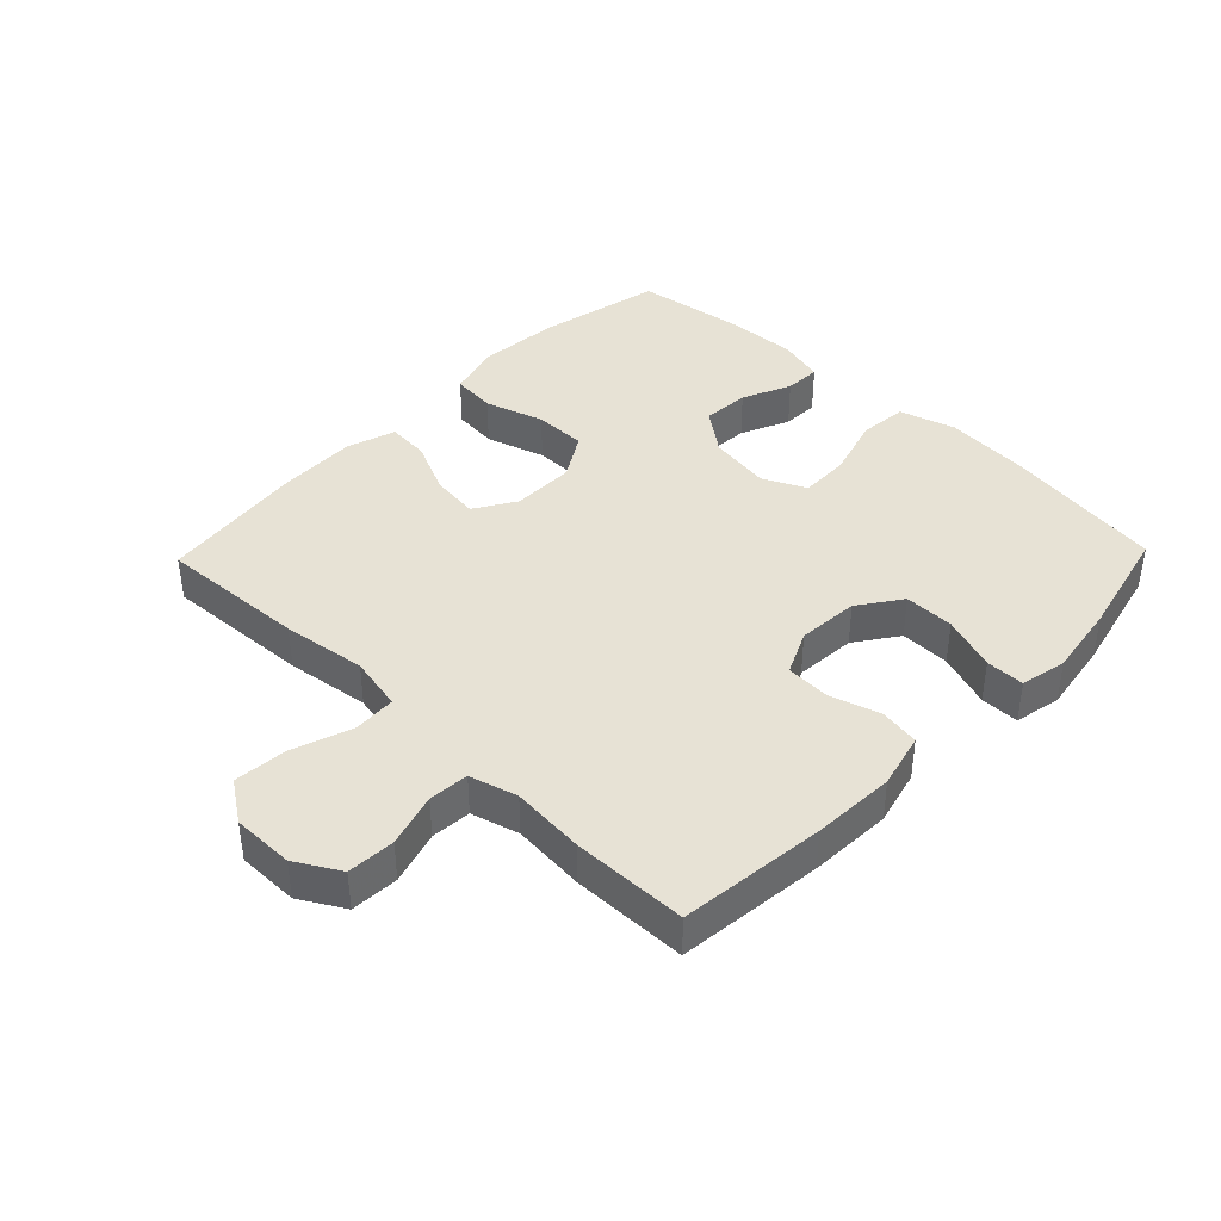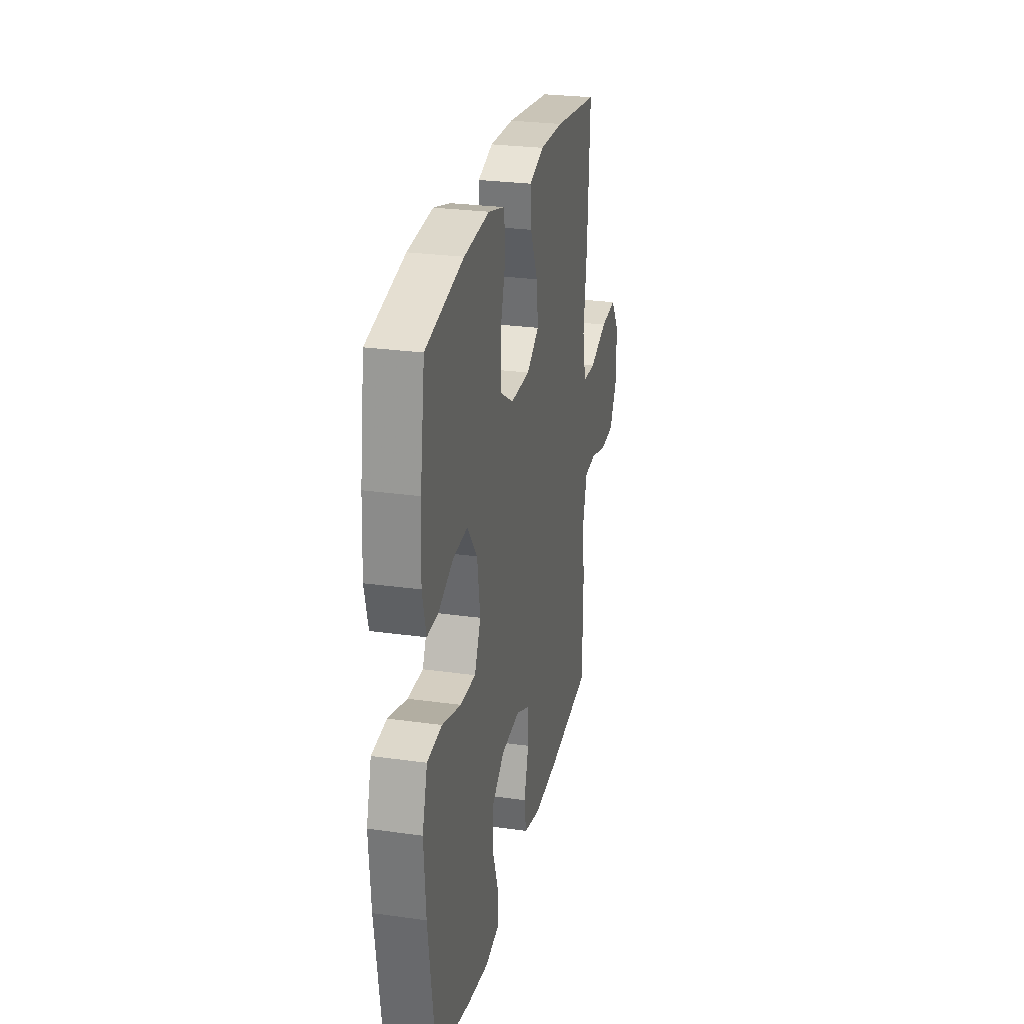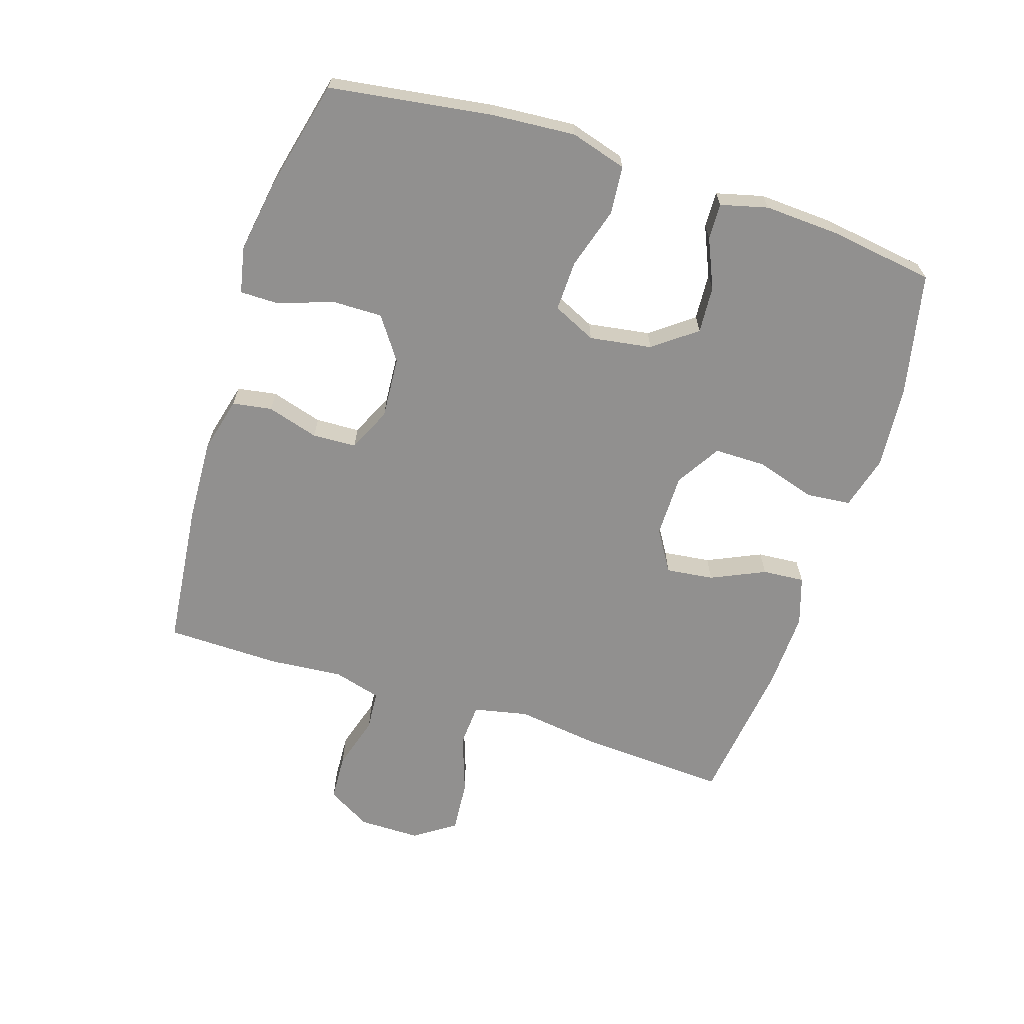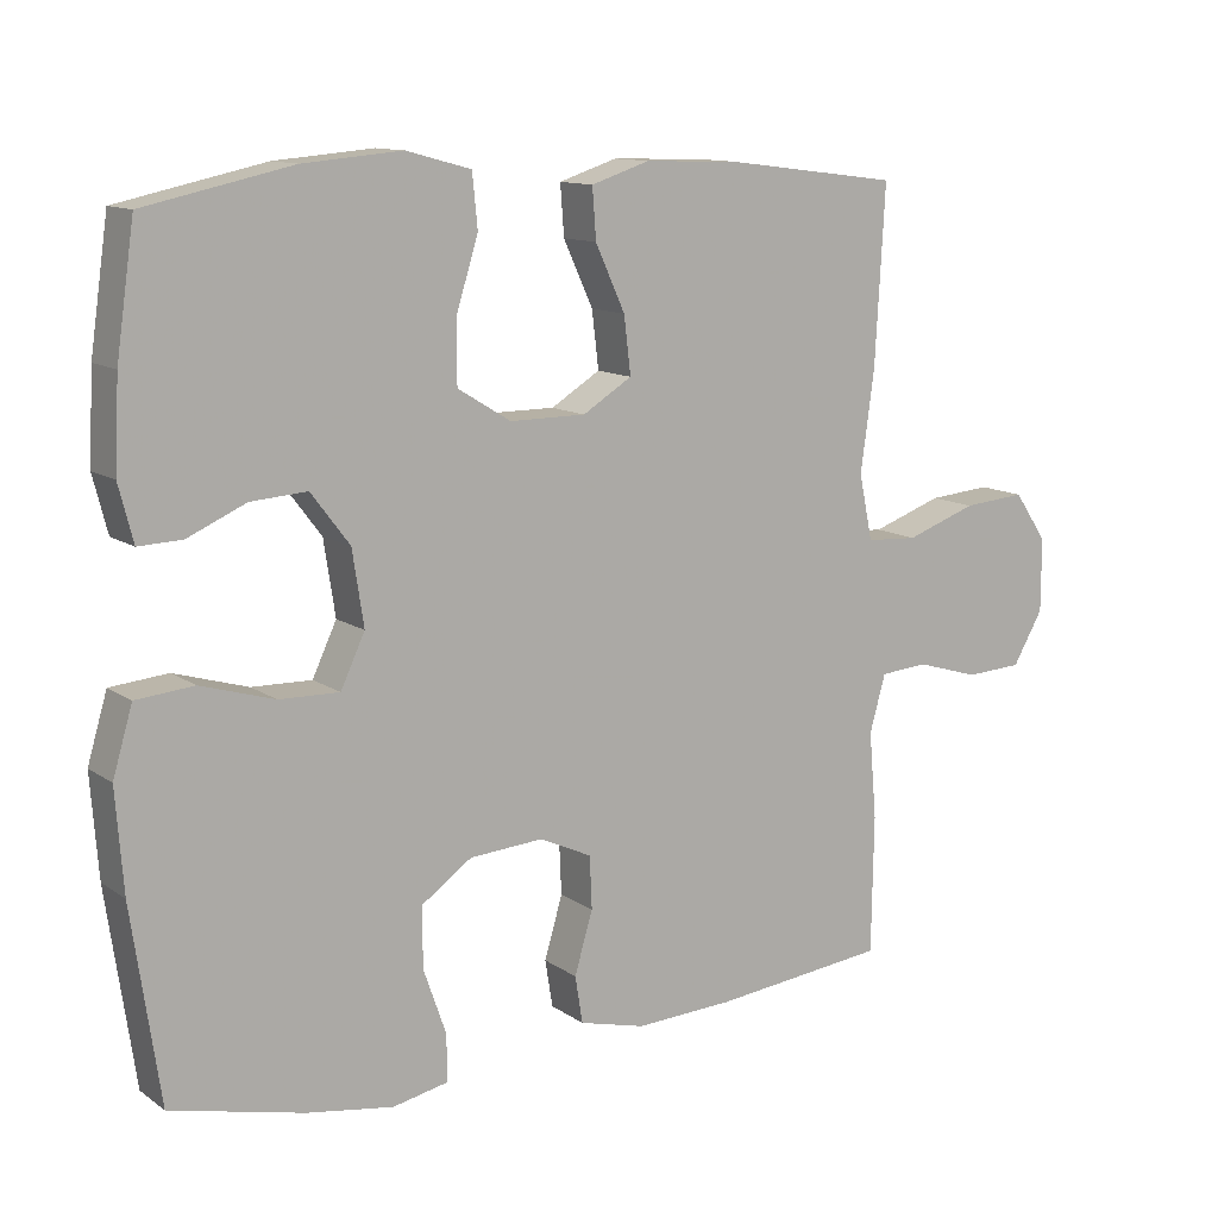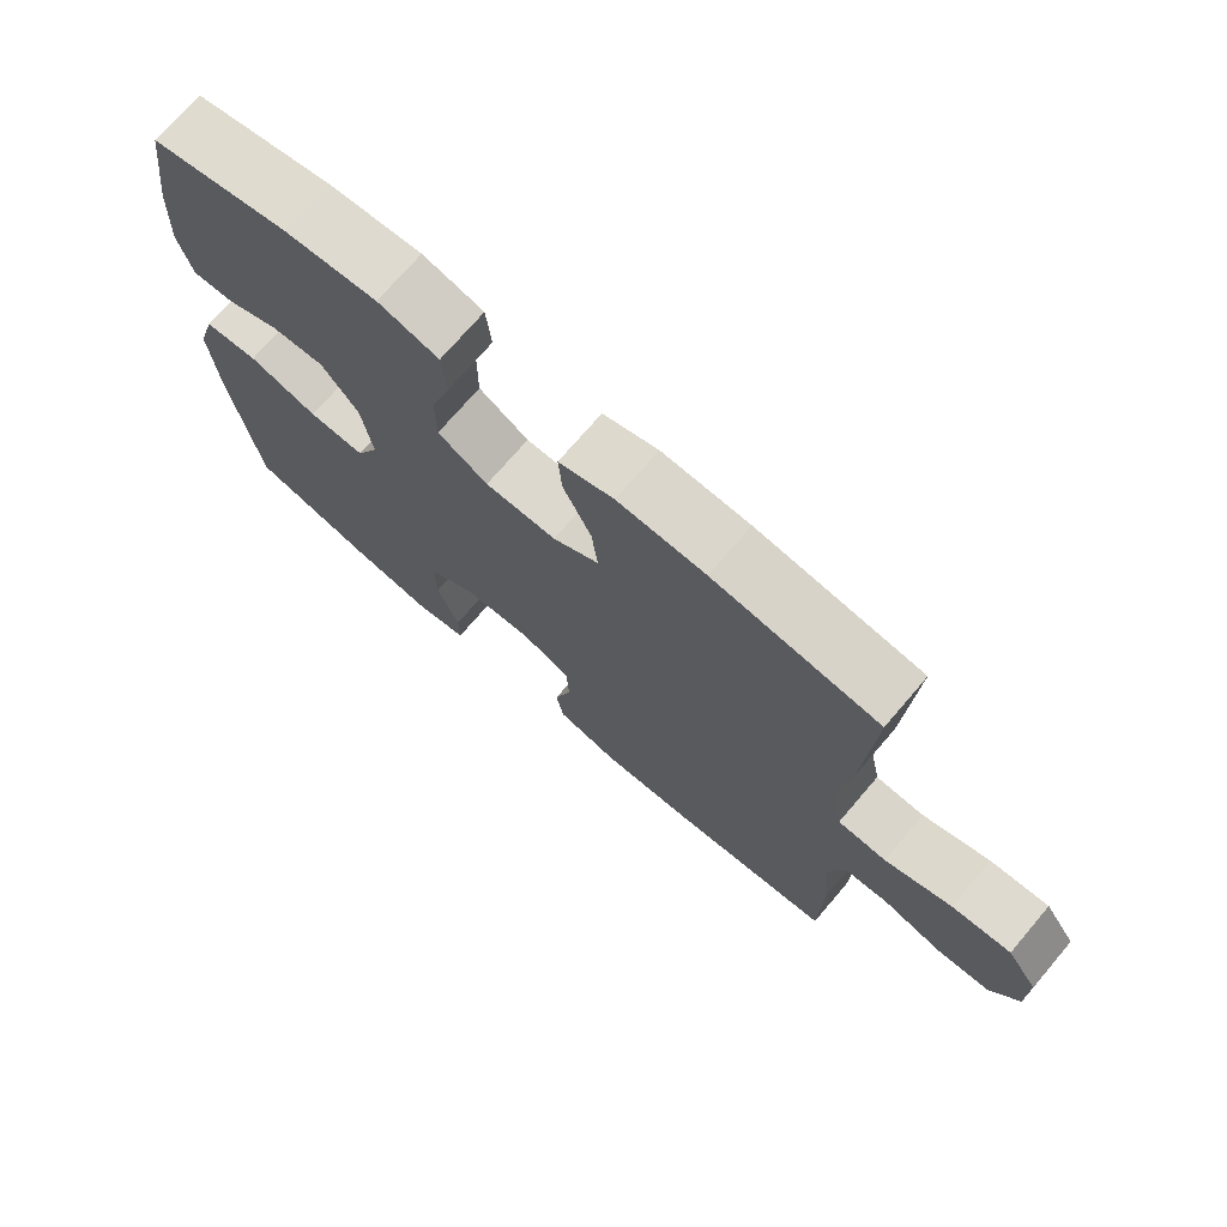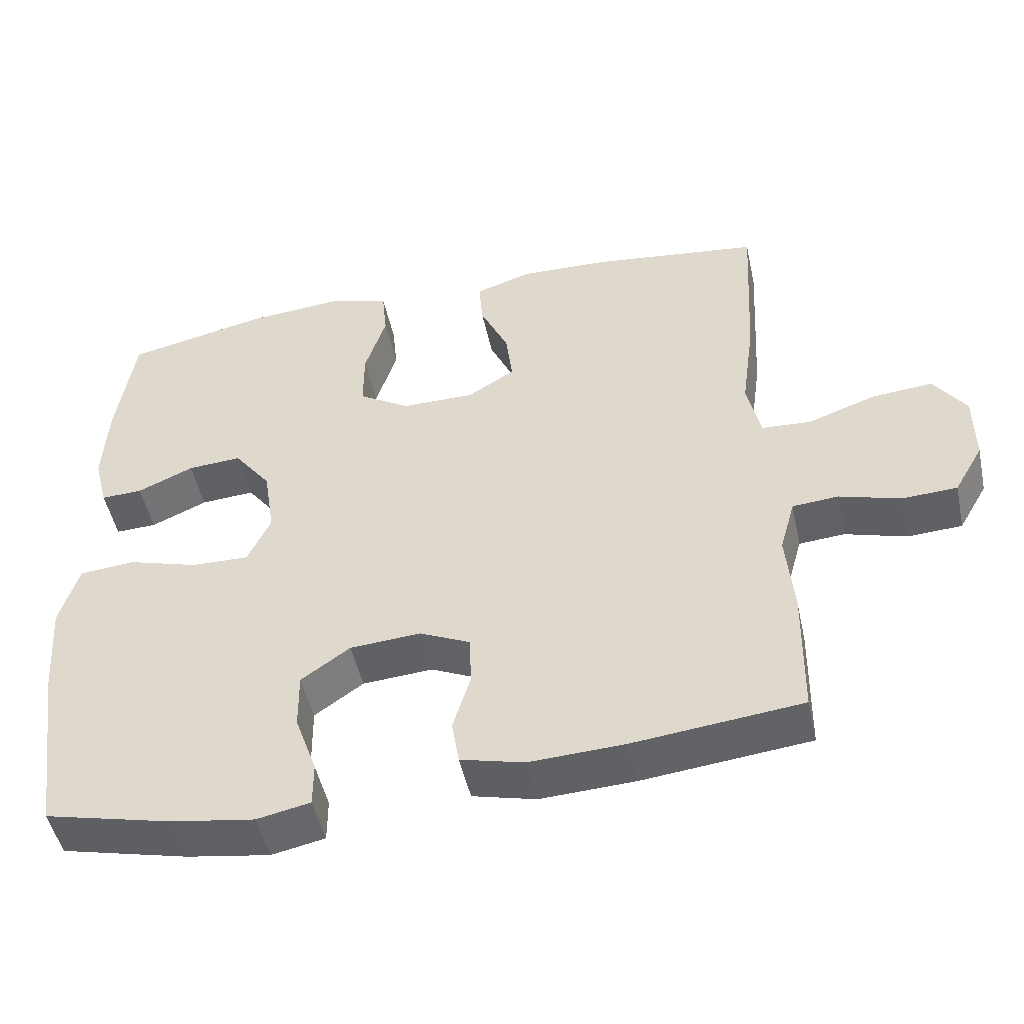
<metadata>
{"format":"obj","ext":"obj","renderer":"f3d","projection":"perspective","resolution":1024,"background":"white","views":[{"elev":40.5,"azim":134.0,"up":"+Y"},{"elev":26.7,"azim":-77.6,"up":"+Z"},{"elev":-65.7,"azim":-107.8,"up":"+Y"},{"elev":12.0,"azim":-32.9,"up":"+Z"},{"elev":72.6,"azim":40.5,"up":"+Z"},{"elev":-49.2,"azim":12.2,"up":"+Z"}]}
</metadata>
<code>
v -0.5 0.07 0.5
v -0.306 0.07 0.542
v -0.176 0.07 0.553
v -0.091 0.07 0.53
v -0.084 0.07 0.46
v -0.113 0.07 0.367
v -0.113 0.07 0.285
v -0.043 0.07 0.242
v 0.057 0.07 0.242
v 0.122 0.07 0.282
v 0.113 0.07 0.357
v 0.074 0.07 0.442
v 0.069 0.07 0.508
v 0.146 0.07 0.533
v 0.269 0.07 0.529
v 0.5 0.07 0.5
v 0.487 0.07 0.267
v 0.469 0.07 0.135
v 0.487 0.07 0.049
v 0.555 0.07 0.045
v 0.649 0.07 0.078
v 0.732 0.07 0.085
v 0.776 0.07 0.021
v 0.776 0.07 -0.076
v 0.736 0.07 -0.145
v 0.661 0.07 -0.149
v 0.577 0.07 -0.124
v 0.514 0.07 -0.129
v 0.493 0.07 -0.204
v 0.503 0.07 -0.319
v 0.5 0.07 -0.5
v 0.27 0.07 -0.525
v 0.14 0.07 -0.531
v 0.053 0.07 -0.509
v 0.043 0.07 -0.447
v 0.067 0.07 -0.366
v 0.064 0.07 -0.297
v -0.005 0.07 -0.265
v -0.102 0.07 -0.272
v -0.169 0.07 -0.319
v -0.168 0.07 -0.398
v -0.138 0.07 -0.484
v -0.138 0.07 -0.545
v -0.211 0.07 -0.56
v -0.325 0.07 -0.542
v -0.5 0.07 -0.5
v -0.537 0.07 -0.246
v -0.547 0.07 -0.113
v -0.521 0.07 -0.025
v -0.445 0.07 -0.018
v -0.348 0.07 -0.047
v -0.269 0.07 -0.049
v -0.237 0.07 0.019
v -0.252 0.07 0.117
v -0.303 0.07 0.184
v -0.377 0.07 0.179
v -0.454 0.07 0.145
v -0.511 0.07 0.143
v -0.53 0.07 0.217
v -0.524 0.07 0.334
v -0.5 0 0.5
v -0.306 0 0.542
v -0.176 0 0.553
v -0.091 0 0.53
v -0.084 0 0.46
v -0.113 0 0.367
v -0.113 0 0.285
v -0.043 0 0.242
v 0.057 0 0.242
v 0.122 0 0.282
v 0.113 0 0.357
v 0.074 0 0.442
v 0.069 0 0.508
v 0.146 0 0.533
v 0.269 0 0.529
v 0.5 0 0.5
v 0.487 0 0.267
v 0.469 0 0.135
v 0.487 0 0.049
v 0.555 0 0.045
v 0.649 0 0.078
v 0.732 0 0.085
v 0.776 0 0.021
v 0.776 0 -0.076
v 0.736 0 -0.145
v 0.661 0 -0.149
v 0.577 0 -0.124
v 0.514 0 -0.129
v 0.493 0 -0.204
v 0.503 0 -0.319
v 0.5 0 -0.5
v 0.27 0 -0.525
v 0.14 0 -0.531
v 0.053 0 -0.509
v 0.043 0 -0.447
v 0.067 0 -0.366
v 0.064 0 -0.297
v -0.005 0 -0.265
v -0.102 0 -0.272
v -0.169 0 -0.319
v -0.168 0 -0.398
v -0.138 0 -0.484
v -0.138 0 -0.545
v -0.211 0 -0.56
v -0.325 0 -0.542
v -0.5 0 -0.5
v -0.537 0 -0.246
v -0.547 0 -0.113
v -0.521 0 -0.025
v -0.445 0 -0.018
v -0.348 0 -0.047
v -0.269 0 -0.049
v -0.237 0 0.019
v -0.252 0 0.117
v -0.303 0 0.184
v -0.377 0 0.179
v -0.454 0 0.145
v -0.511 0 0.143
v -0.53 0 0.217
v -0.524 0 0.334
f 4 5 6
f 3 4 6
f 2 3 6
f 1 2 6
f 60 1 6
f 59 60 6
f 58 59 6
f 57 58 6
f 56 57 6
f 55 56 6 7
f 54 55 7 8
f 53 54 8 9
f 52 53 9 10
f 49 50 51
f 48 49 51
f 47 48 51
f 46 47 51
f 45 46 51
f 44 45 51
f 43 44 51
f 42 43 51
f 41 42 51
f 40 41 51 52
f 39 40 52 10
f 34 35 36
f 33 34 36
f 32 33 36
f 31 32 36
f 30 31 36
f 29 30 36
f 28 29 36 37
f 25 26 27
f 24 25 27
f 23 24 27
f 22 23 27
f 21 22 27
f 20 21 27
f 19 20 27 28
f 28 37 38
f 19 28 38
f 18 19 38
f 16 17 18
f 15 16 18
f 14 15 18
f 13 14 18
f 12 13 18
f 11 12 18
f 18 38 39 10
f 10 11 18
f 66 65 64
f 66 64 63
f 66 63 62
f 66 62 61
f 66 61 120
f 66 120 119
f 66 119 118
f 66 118 117
f 66 117 116
f 67 66 116 115
f 68 67 115 114
f 69 68 114 113
f 70 69 113 112
f 111 110 109
f 111 109 108
f 111 108 107
f 111 107 106
f 111 106 105
f 111 105 104
f 111 104 103
f 111 103 102
f 111 102 101
f 112 111 101 100
f 70 112 100 99
f 96 95 94
f 96 94 93
f 96 93 92
f 96 92 91
f 96 91 90
f 96 90 89
f 97 96 89 88
f 87 86 85
f 87 85 84
f 87 84 83
f 87 83 82
f 87 82 81
f 87 81 80
f 88 87 80 79
f 98 97 88
f 98 88 79
f 98 79 78
f 78 77 76
f 78 76 75
f 78 75 74
f 78 74 73
f 78 73 72
f 78 72 71
f 70 99 98 78
f 78 71 70
f 1 61 62 2
f 2 62 63 3
f 3 63 64 4
f 4 64 65 5
f 5 65 66 6
f 6 66 67 7
f 7 67 68 8
f 8 68 69 9
f 9 69 70 10
f 10 70 71 11
f 11 71 72 12
f 12 72 73 13
f 13 73 74 14
f 14 74 75 15
f 15 75 76 16
f 16 76 77 17
f 17 77 78 18
f 18 78 79 19
f 19 79 80 20
f 20 80 81 21
f 21 81 82 22
f 22 82 83 23
f 23 83 84 24
f 24 84 85 25
f 25 85 86 26
f 26 86 87 27
f 27 87 88 28
f 28 88 89 29
f 29 89 90 30
f 30 90 91 31
f 31 91 92 32
f 32 92 93 33
f 33 93 94 34
f 34 94 95 35
f 35 95 96 36
f 36 96 97 37
f 37 97 98 38
f 38 98 99 39
f 39 99 100 40
f 40 100 101 41
f 41 101 102 42
f 42 102 103 43
f 43 103 104 44
f 44 104 105 45
f 45 105 106 46
f 46 106 107 47
f 47 107 108 48
f 48 108 109 49
f 49 109 110 50
f 50 110 111 51
f 51 111 112 52
f 52 112 113 53
f 53 113 114 54
f 54 114 115 55
f 55 115 116 56
f 56 116 117 57
f 57 117 118 58
f 58 118 119 59
f 59 119 120 60
f 60 120 61 1

</code>
